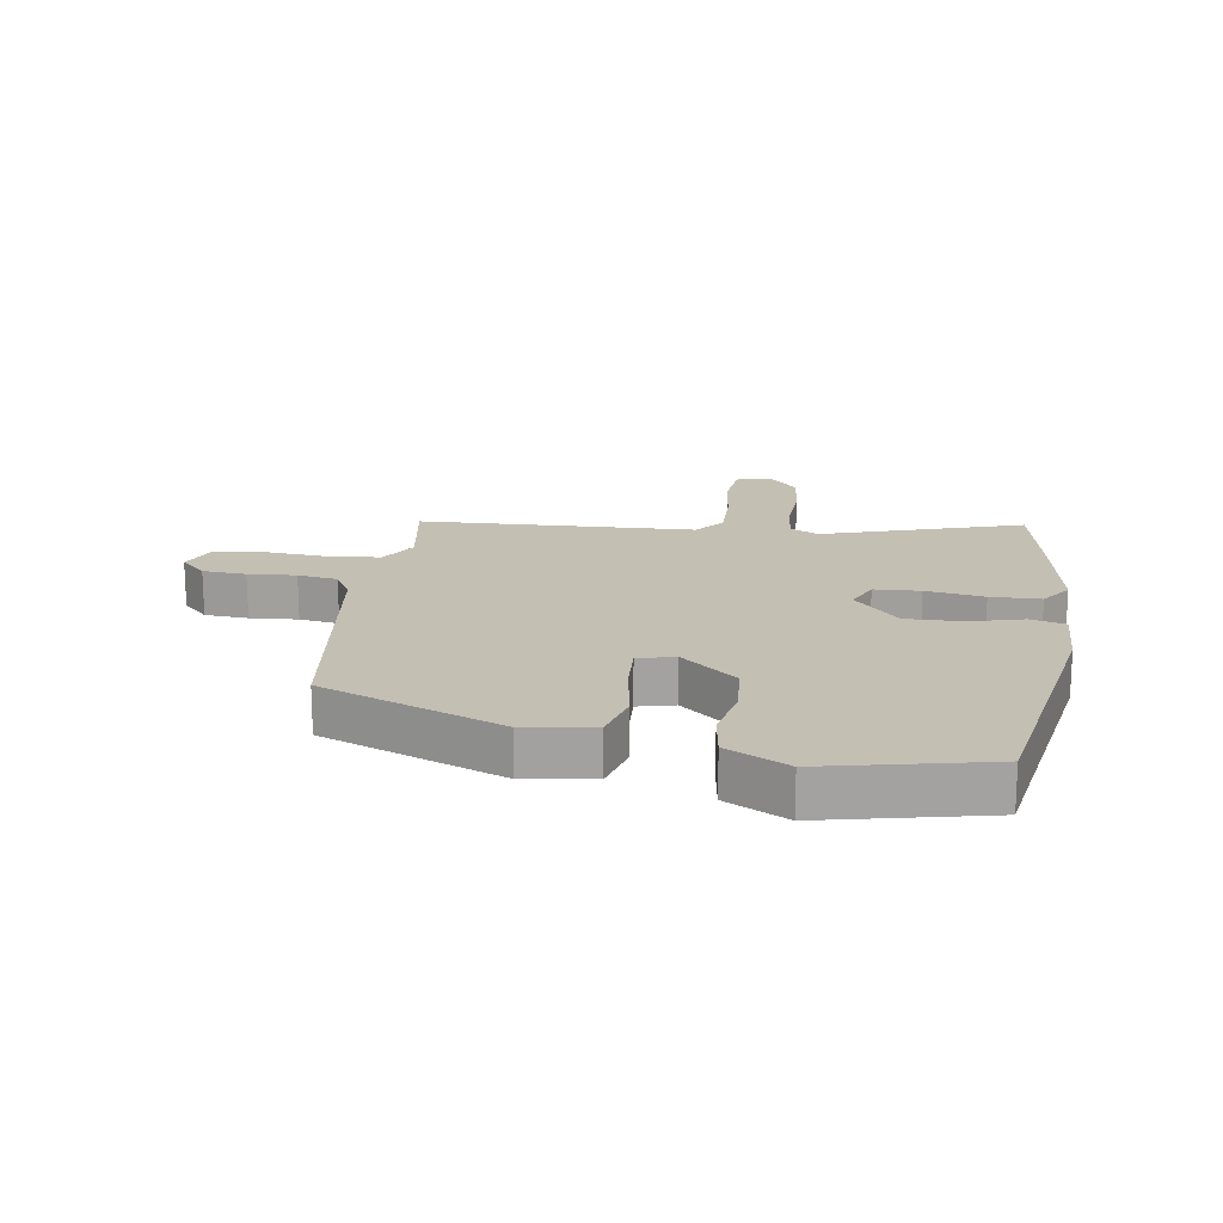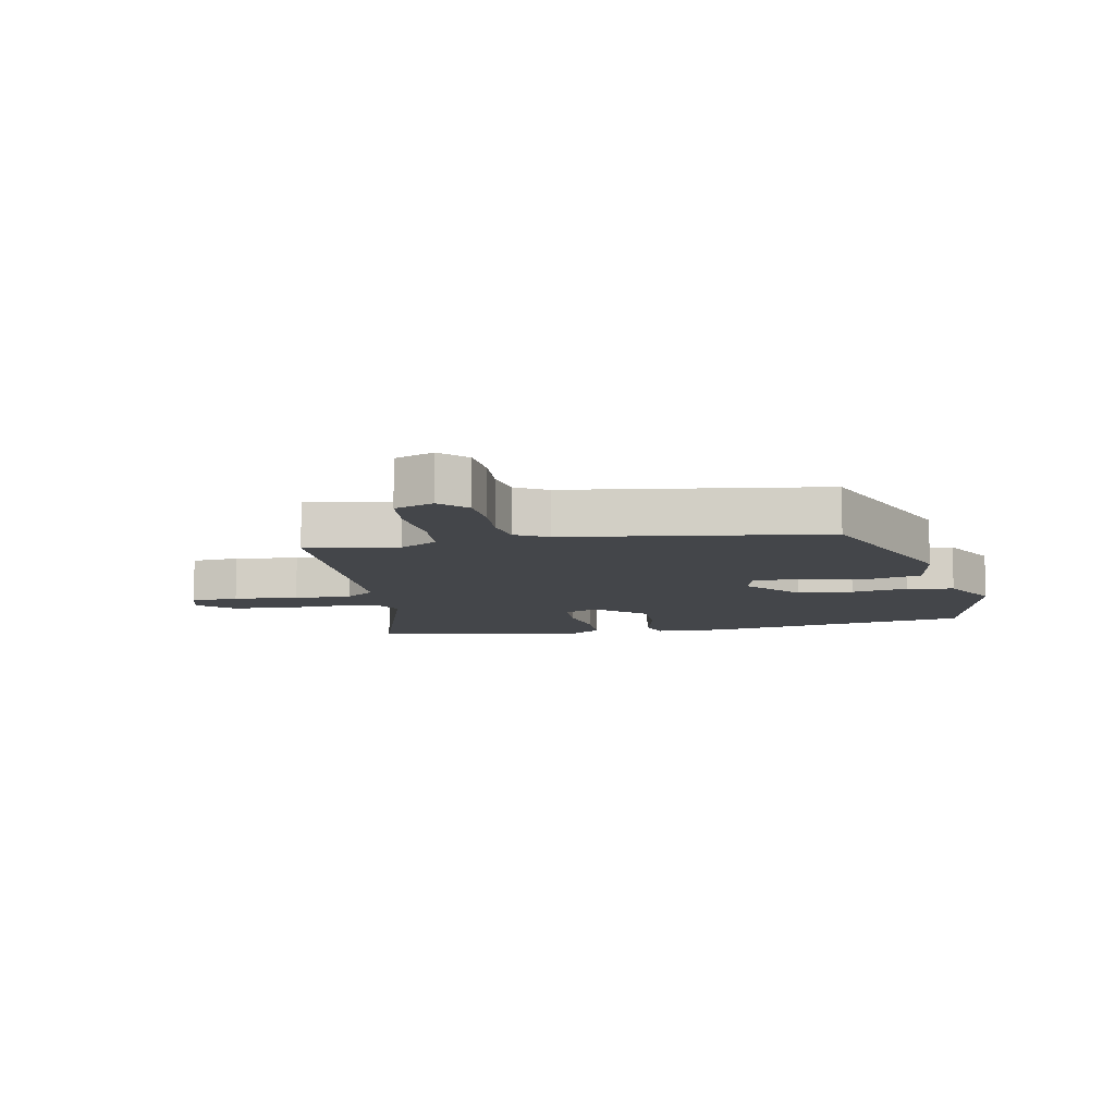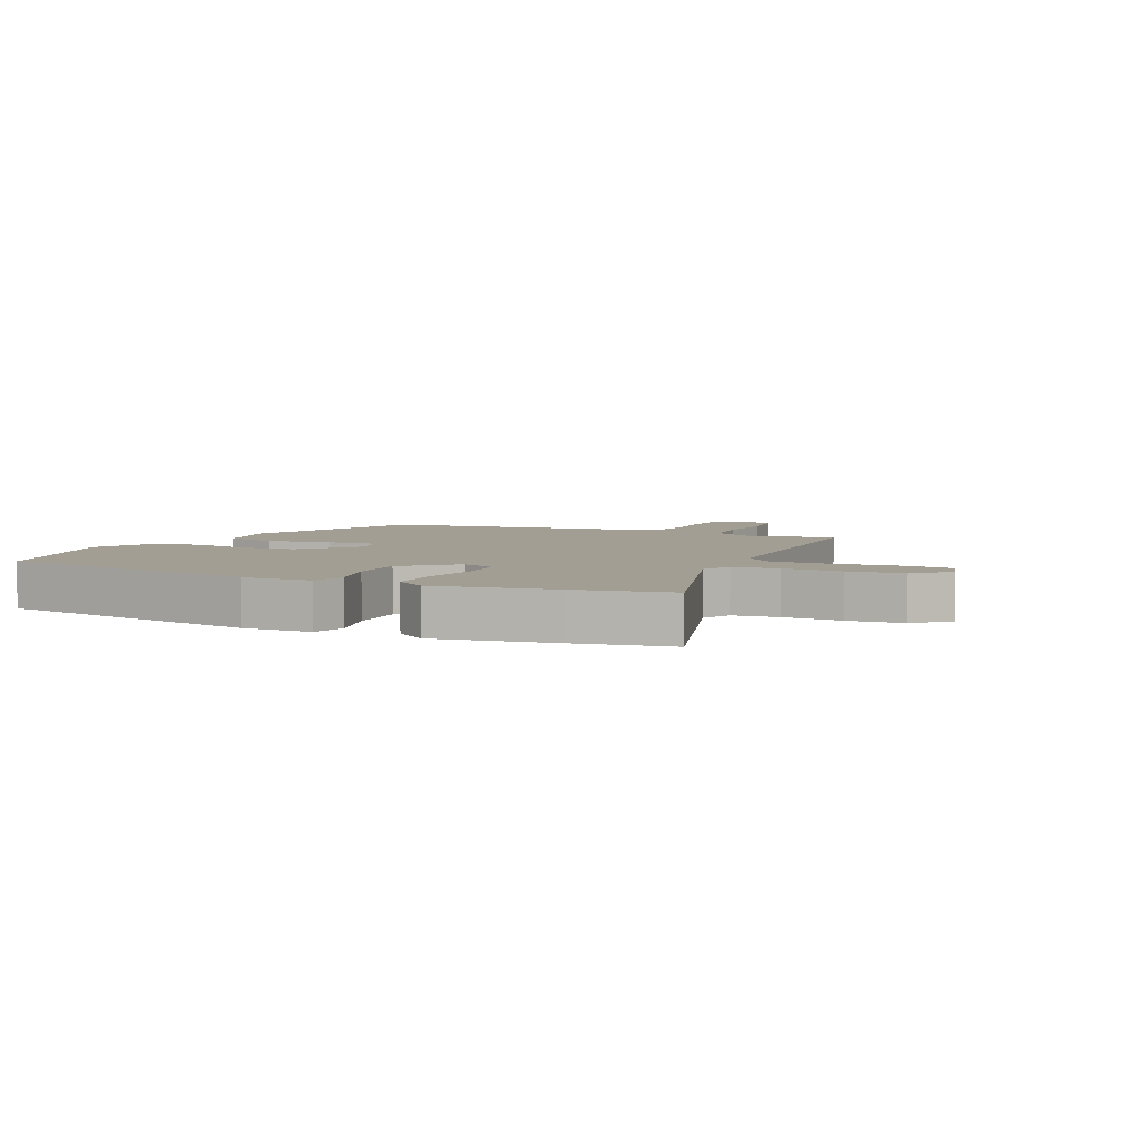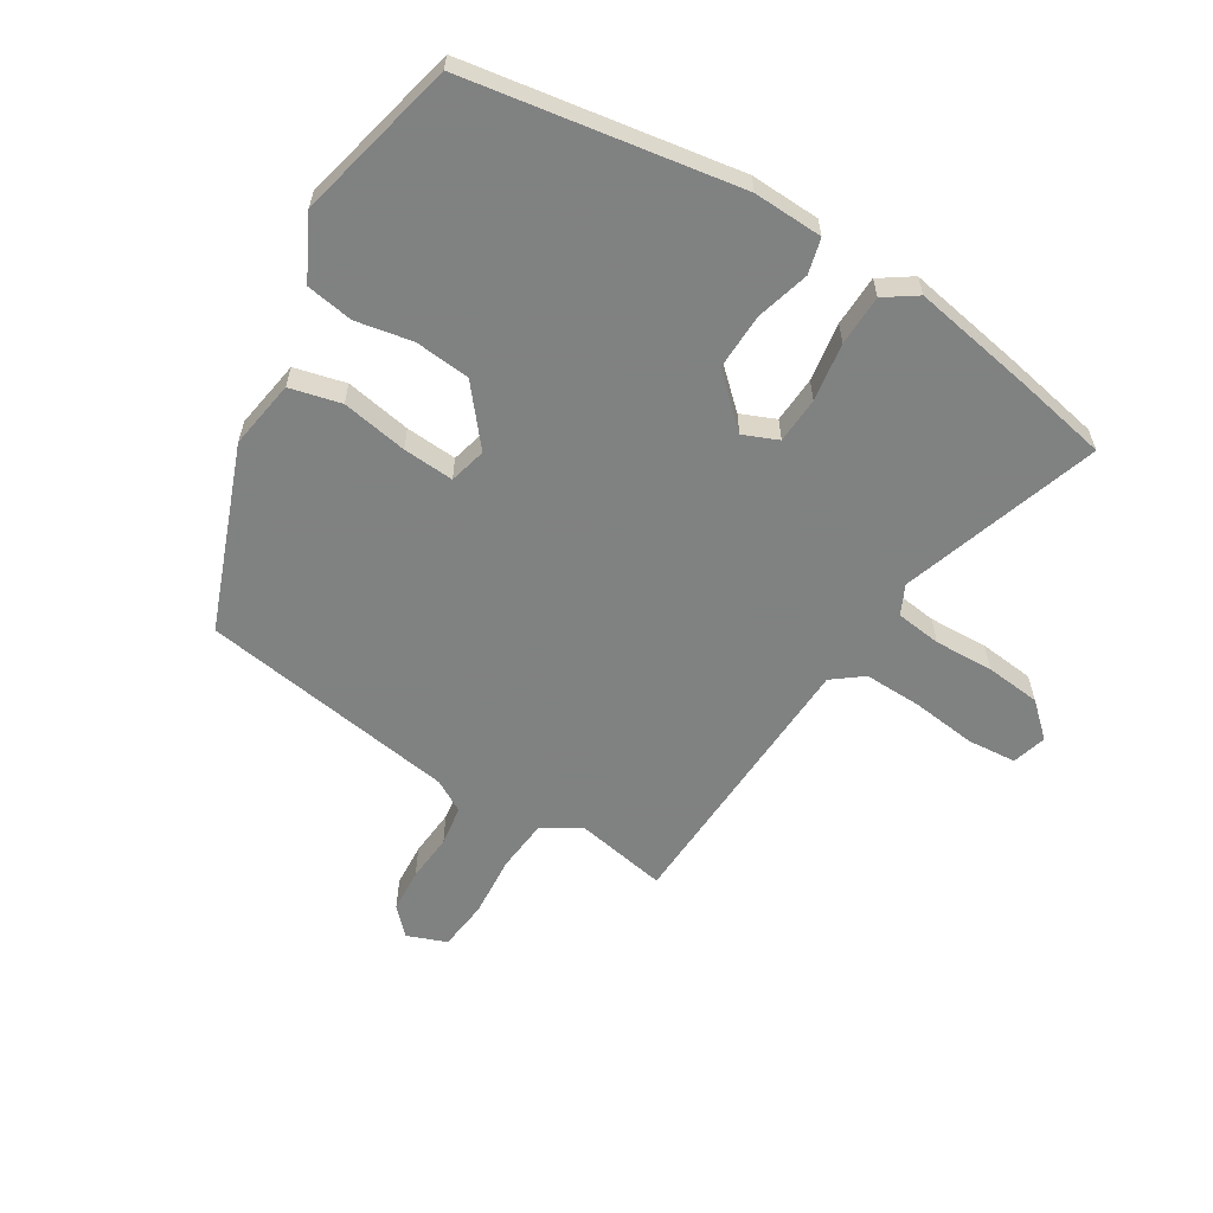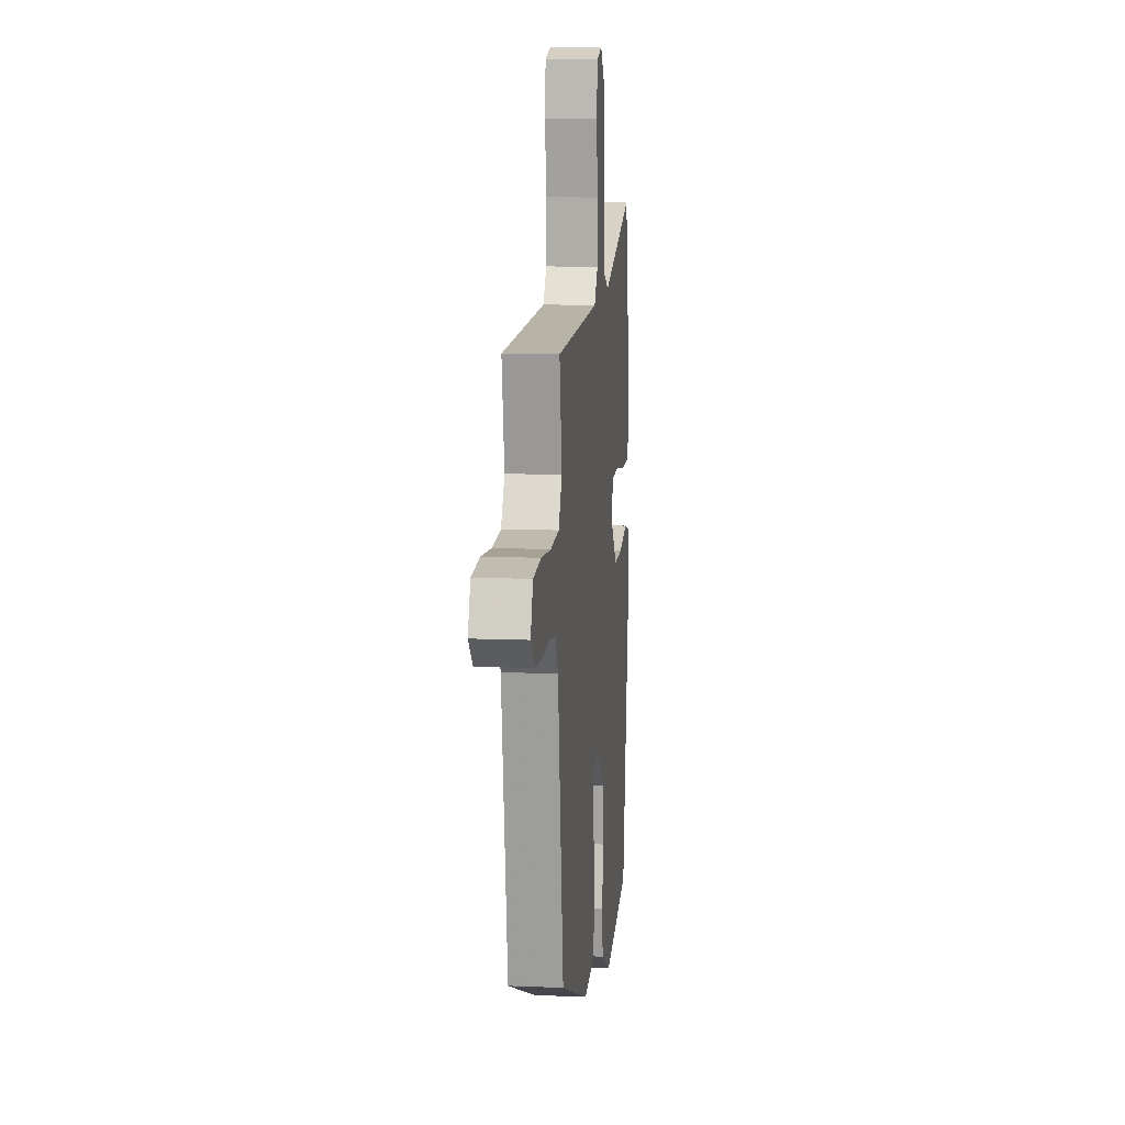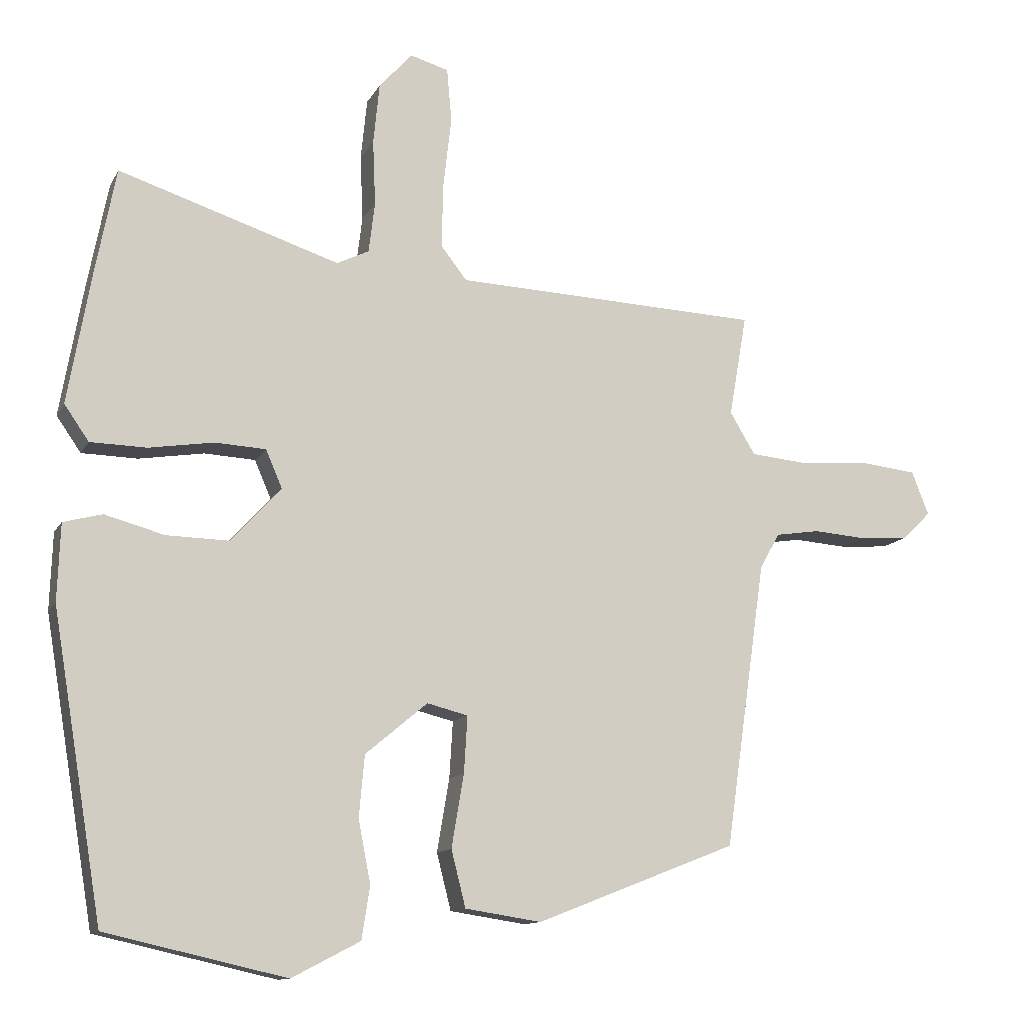
<metadata>
{"format":"obj","ext":"obj","renderer":"f3d","projection":"perspective","resolution":1024,"background":"white","views":[{"elev":17.7,"azim":-171.1,"up":"+Y"},{"elev":-9.5,"azim":101.2,"up":"+Y"},{"elev":5.1,"azim":-64.7,"up":"+Y"},{"elev":-60.3,"azim":-121.8,"up":"+Y"},{"elev":10.4,"azim":96.0,"up":"+Z"},{"elev":-12.1,"azim":-18.7,"up":"+Z"}]}
</metadata>
<code>
v -0.513 0.07 0.432
v -0.483 0.07 0.587
v -0.159 0.07 0.482
v -0.112 0.07 0.505
v -0.103 0.07 0.579
v -0.107 0.07 0.675
v -0.098 0.07 0.765
v -0.049 0.07 0.819
v 0.007 0.07 0.803
v 0.014 0.07 0.724
v 0.002 0.07 0.619
v 0 0.07 0.525
v 0.038 0.07 0.476
v 0.488 0.07 0.457
v 0.462 0.07 0.308
v 0.499 0.07 0.246
v 0.585 0.07 0.238
v 0.686 0.07 0.246
v 0.767 0.07 0.237
v 0.792 0.07 0.173
v 0.75 0.07 0.132
v 0.679 0.07 0.127
v 0.601 0.07 0.133
v 0.536 0.07 0.123
v 0.507 0.07 0.071
v 0.447 0.07 -0.348
v 0.153 0.07 -0.463
v 0.041 0.07 -0.446
v 0.02 0.07 -0.363
v 0.038 0.07 -0.256
v 0.043 0.07 -0.173
v -0.017 0.07 -0.158
v -0.108 0.07 -0.234
v -0.116 0.07 -0.324
v -0.098 0.07 -0.416
v -0.11 0.07 -0.493
v -0.21 0.07 -0.545
v -0.474 0.07 -0.485
v -0.548 0.07 -0.043
v -0.544 0.07 0.07
v -0.487 0.07 0.085
v -0.4 0.07 0.061
v -0.308 0.07 0.059
v -0.235 0.07 0.139
v -0.259 0.07 0.195
v -0.334 0.07 0.199
v -0.429 0.07 0.184
v -0.511 0.07 0.186
v -0.547 0.07 0.238
v -0.513 0 0.432
v -0.483 0 0.587
v -0.159 0 0.482
v -0.112 0 0.505
v -0.103 0 0.579
v -0.107 0 0.675
v -0.098 0 0.765
v -0.049 0 0.819
v 0.007 0 0.803
v 0.014 0 0.724
v 0.002 0 0.619
v 0 0 0.525
v 0.038 0 0.476
v 0.488 0 0.457
v 0.462 0 0.308
v 0.499 0 0.246
v 0.585 0 0.238
v 0.686 0 0.246
v 0.767 0 0.237
v 0.792 0 0.173
v 0.75 0 0.132
v 0.679 0 0.127
v 0.601 0 0.133
v 0.536 0 0.123
v 0.507 0 0.071
v 0.447 0 -0.348
v 0.153 0 -0.463
v 0.041 0 -0.446
v 0.02 0 -0.363
v 0.038 0 -0.256
v 0.043 0 -0.173
v -0.017 0 -0.158
v -0.108 0 -0.234
v -0.116 0 -0.324
v -0.098 0 -0.416
v -0.11 0 -0.493
v -0.21 0 -0.545
v -0.474 0 -0.485
v -0.548 0 -0.043
v -0.544 0 0.07
v -0.487 0 0.085
v -0.4 0 0.061
v -0.308 0 0.059
v -0.235 0 0.139
v -0.259 0 0.195
v -0.334 0 0.199
v -0.429 0 0.184
v -0.511 0 0.186
v -0.547 0 0.238
f 46 47 48 49
f 45 46 49 1
f 39 40 41 42
f 39 42 43
f 38 39 43
f 37 38 43 44
f 34 35 36 37
f 33 34 37 44
f 27 28 29 30
f 25 26 27 30
f 24 25 30 31
f 20 21 22 23
f 20 23 24
f 17 18 19 20
f 16 17 20 24
f 15 16 24 31
f 13 14 15 31
f 8 9 10 11
f 8 11 12
f 5 6 7 8
f 4 5 8 12
f 3 4 12 13
f 45 1 2 3
f 44 45 3 13
f 32 33 44 13
f 13 31 32
f 98 97 96 95
f 50 98 95 94
f 91 90 89 88
f 92 91 88
f 92 88 87
f 93 92 87 86
f 86 85 84 83
f 93 86 83 82
f 79 78 77 76
f 79 76 75 74
f 80 79 74 73
f 72 71 70 69
f 73 72 69
f 69 68 67 66
f 73 69 66 65
f 80 73 65 64
f 80 64 63 62
f 60 59 58 57
f 61 60 57
f 57 56 55 54
f 61 57 54 53
f 62 61 53 52
f 52 51 50 94
f 62 52 94 93
f 62 93 82 81
f 81 80 62
f 1 50 51 2
f 2 51 52 3
f 3 52 53 4
f 4 53 54 5
f 5 54 55 6
f 6 55 56 7
f 7 56 57 8
f 8 57 58 9
f 9 58 59 10
f 10 59 60 11
f 11 60 61 12
f 12 61 62 13
f 13 62 63 14
f 14 63 64 15
f 15 64 65 16
f 16 65 66 17
f 17 66 67 18
f 18 67 68 19
f 19 68 69 20
f 20 69 70 21
f 21 70 71 22
f 22 71 72 23
f 23 72 73 24
f 24 73 74 25
f 25 74 75 26
f 26 75 76 27
f 27 76 77 28
f 28 77 78 29
f 29 78 79 30
f 30 79 80 31
f 31 80 81 32
f 32 81 82 33
f 33 82 83 34
f 34 83 84 35
f 35 84 85 36
f 36 85 86 37
f 37 86 87 38
f 38 87 88 39
f 39 88 89 40
f 40 89 90 41
f 41 90 91 42
f 42 91 92 43
f 43 92 93 44
f 44 93 94 45
f 45 94 95 46
f 46 95 96 47
f 47 96 97 48
f 48 97 98 49
f 49 98 50 1

</code>
